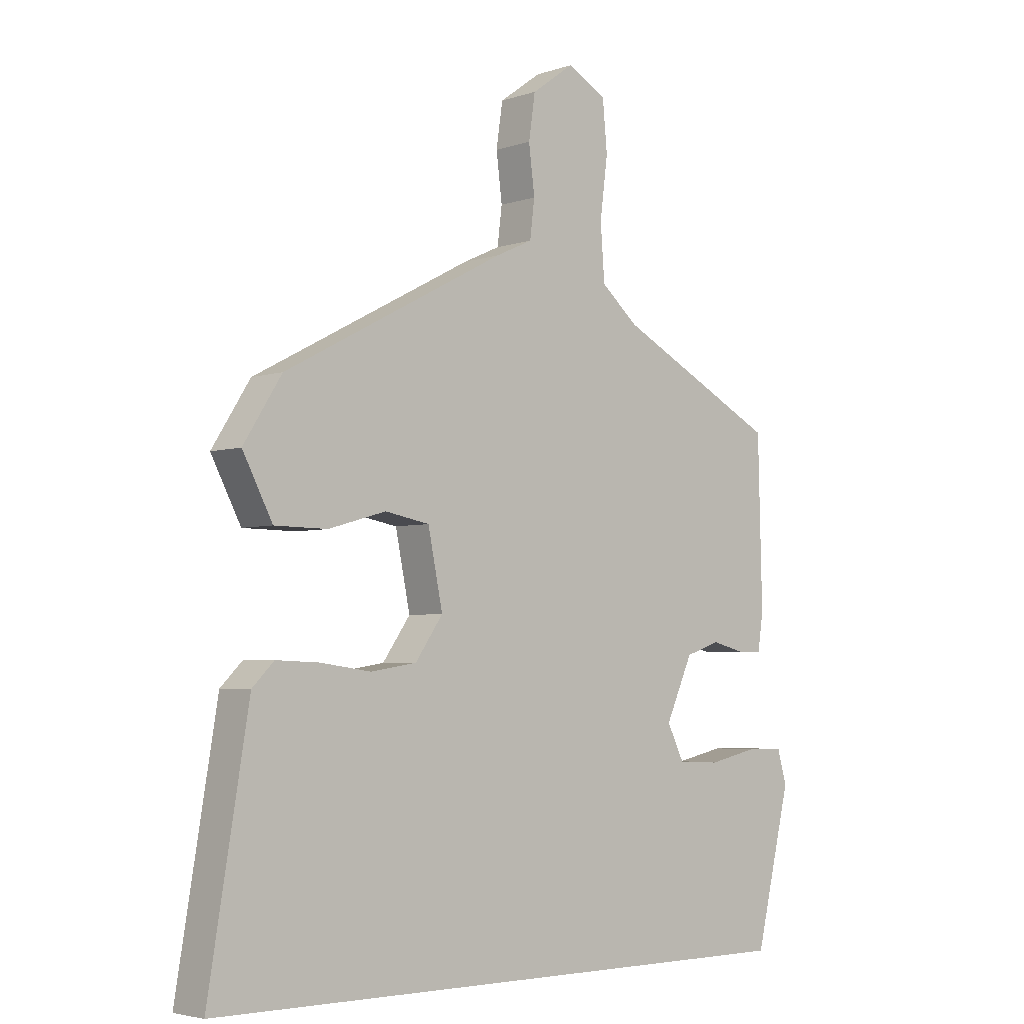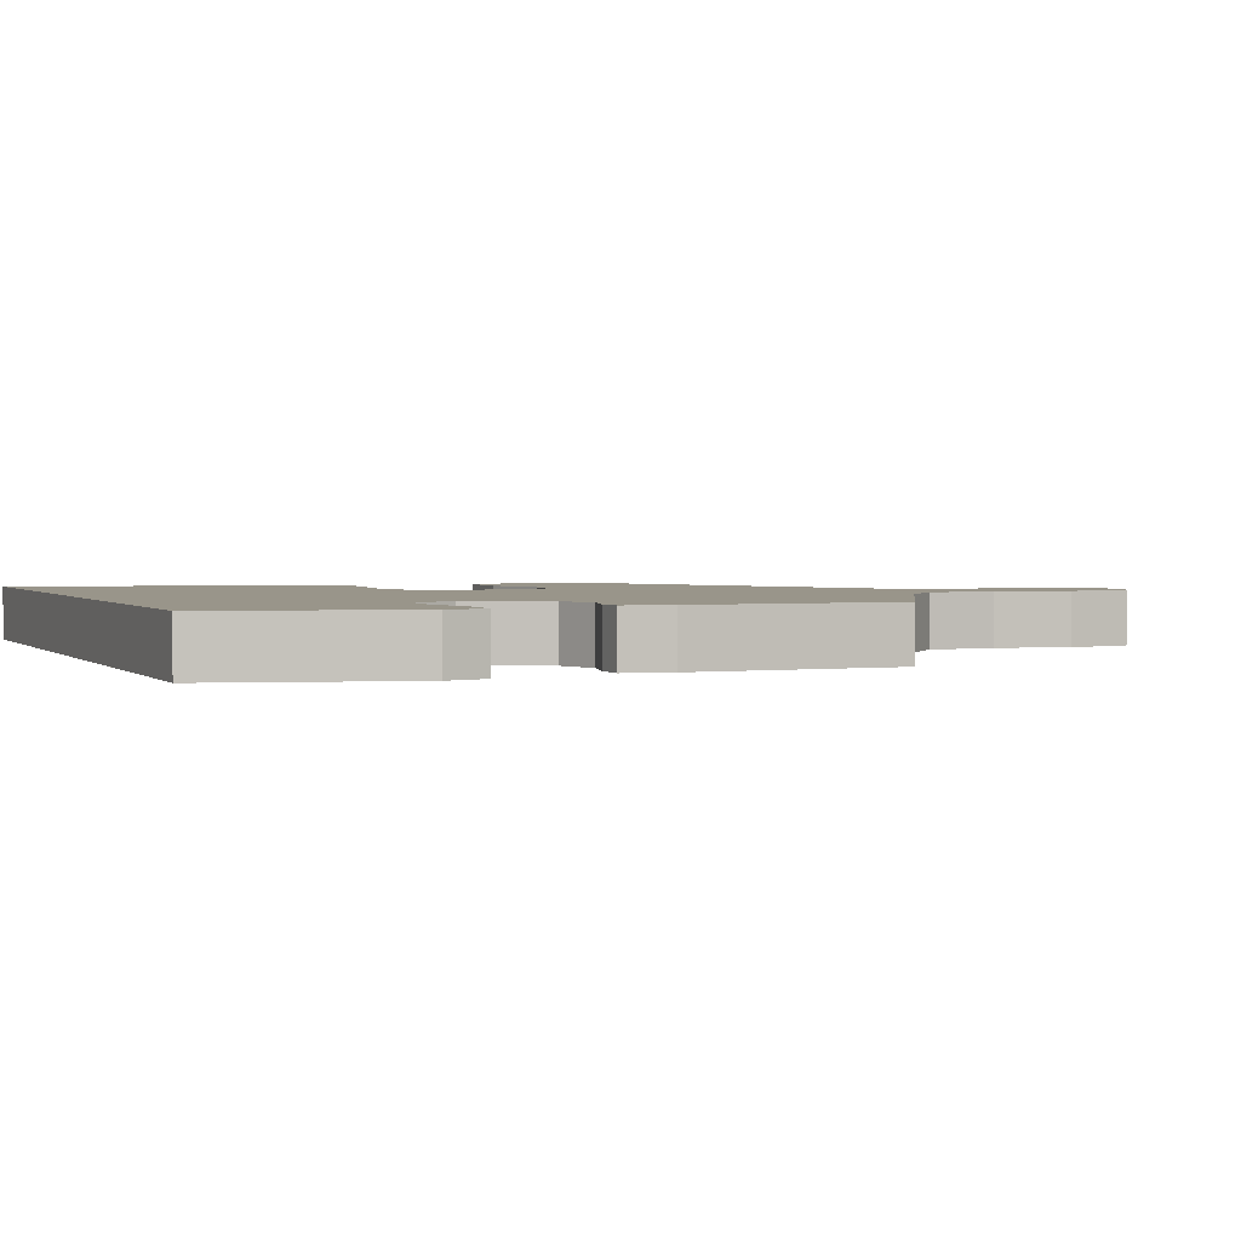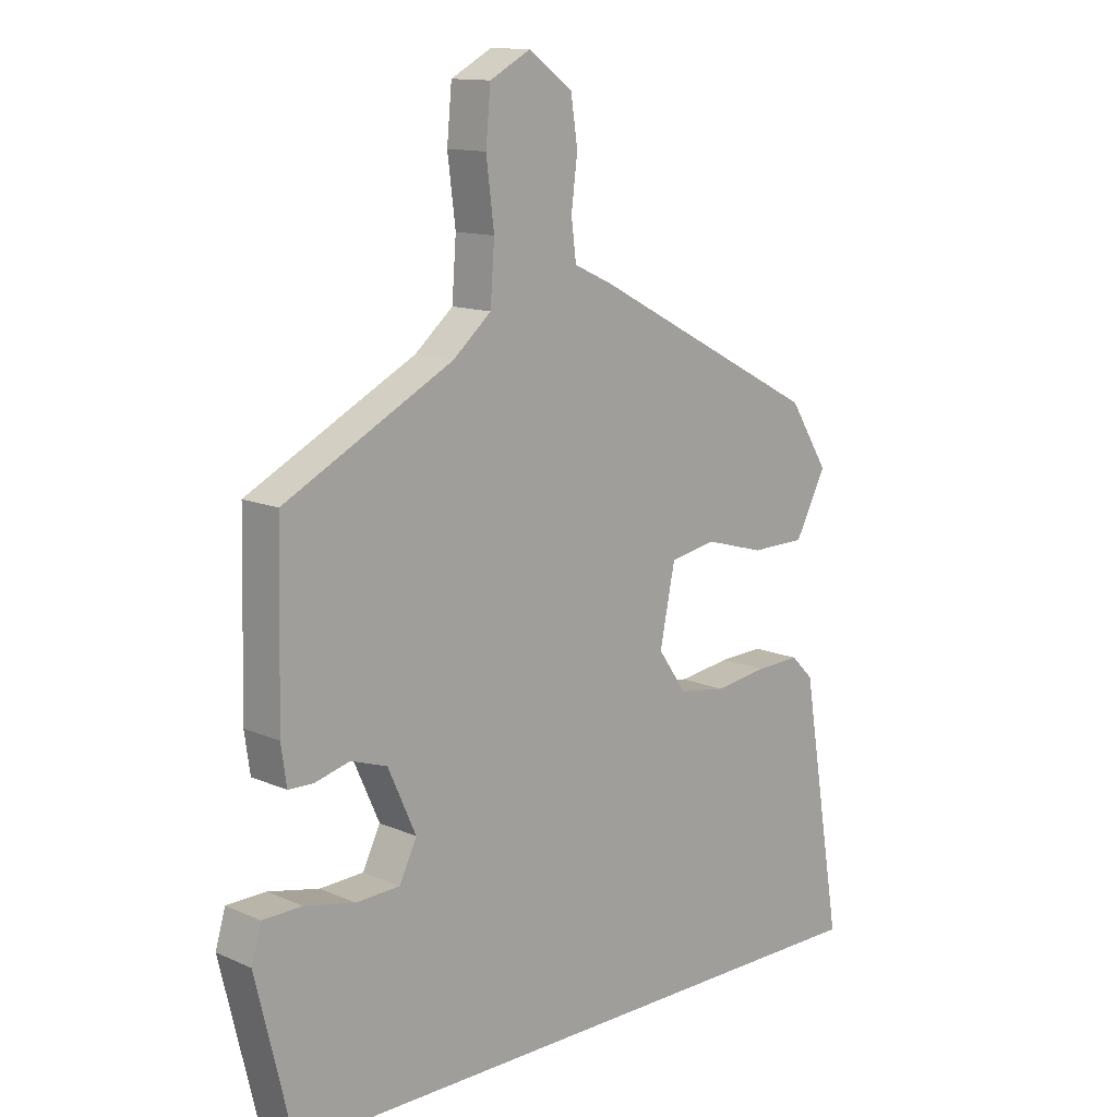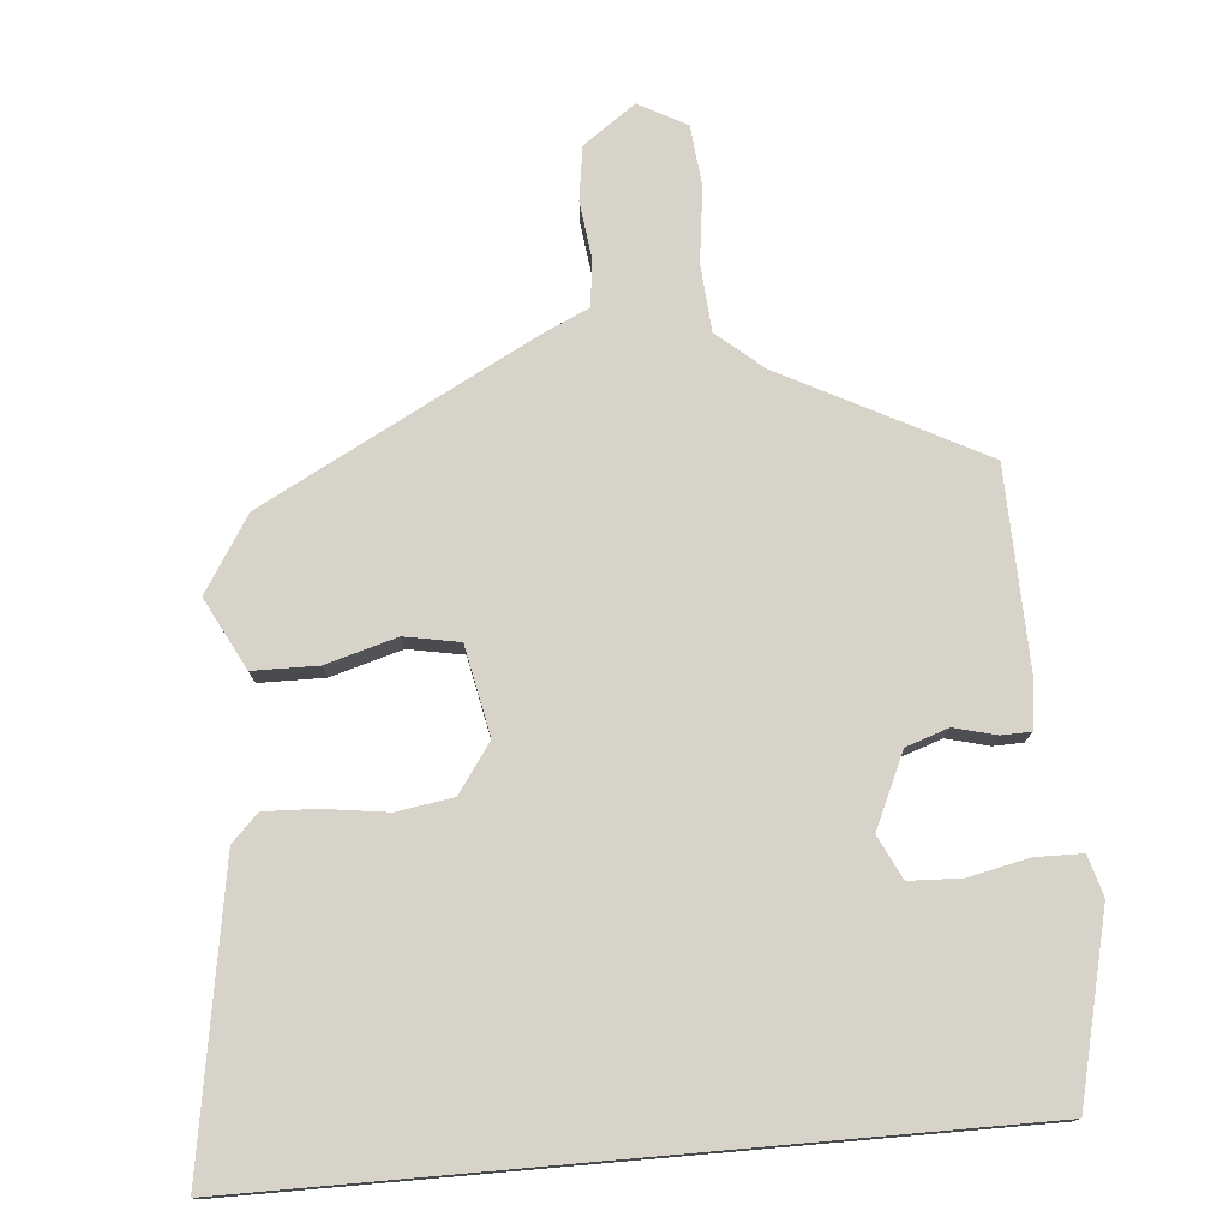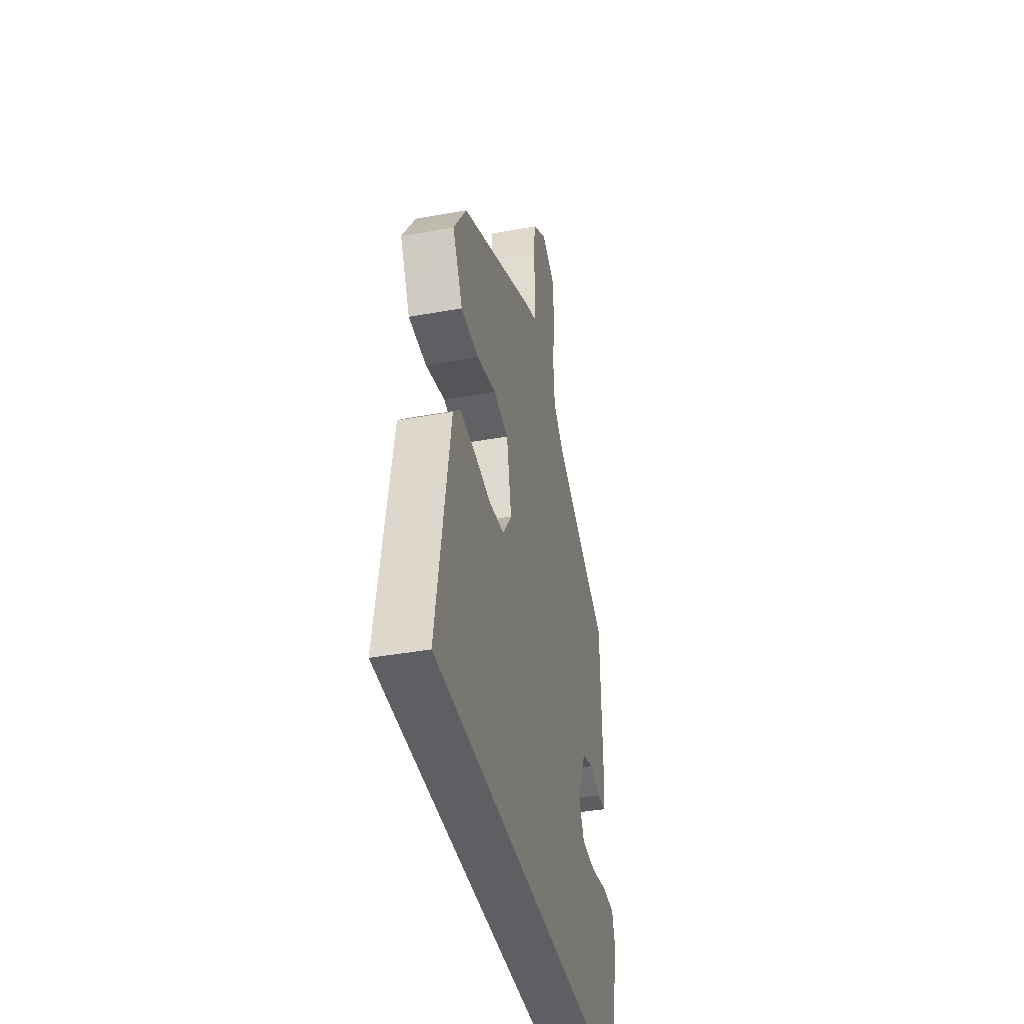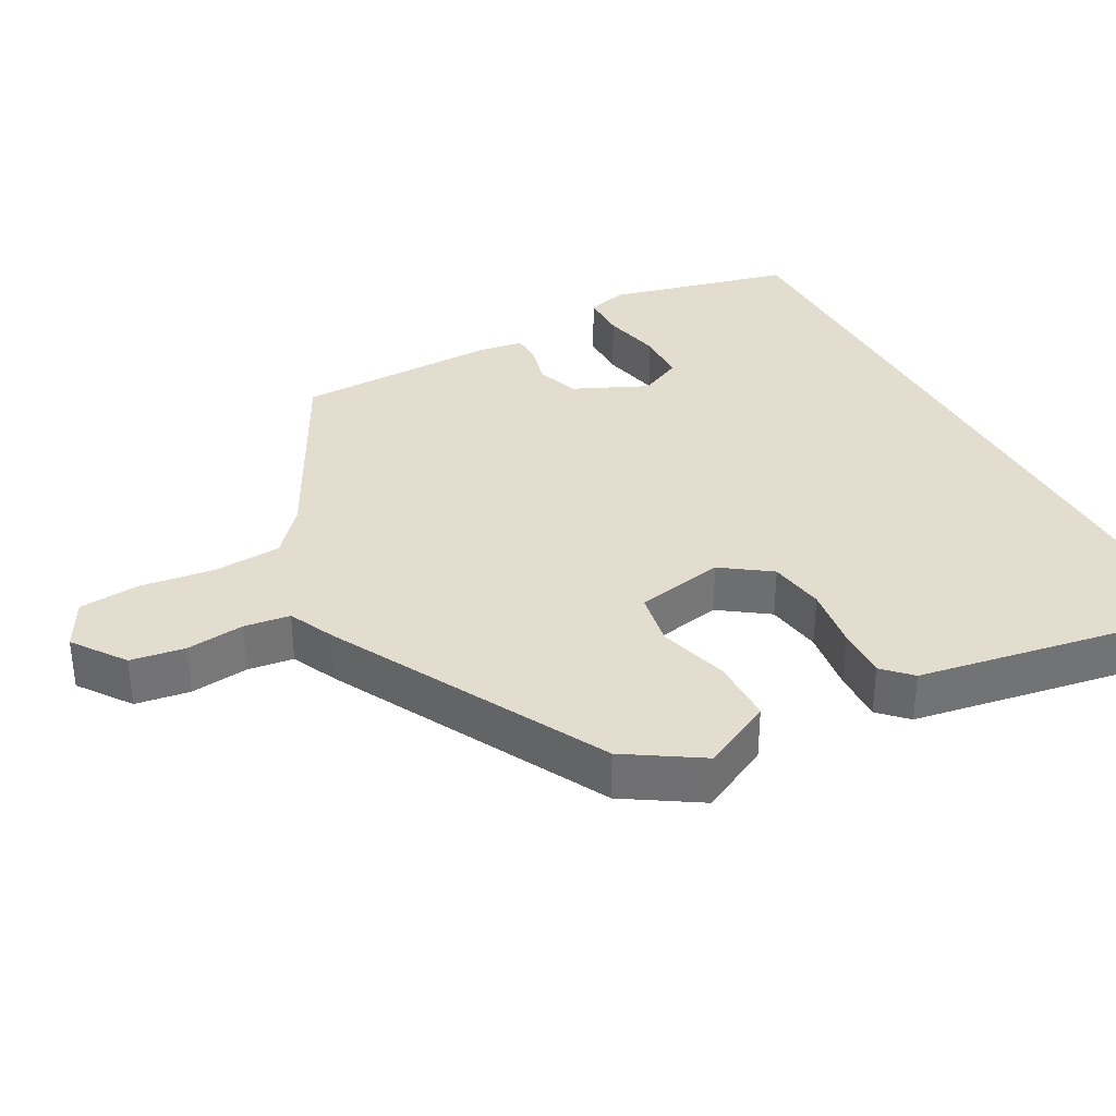
<metadata>
{"format":"obj","ext":"obj","renderer":"f3d","projection":"perspective","resolution":1024,"background":"white","views":[{"elev":-3.9,"azim":137.5,"up":"+Z"},{"elev":2.1,"azim":-111.6,"up":"+Y"},{"elev":12.9,"azim":-44.9,"up":"+Z"},{"elev":76.4,"azim":175.0,"up":"+Y"},{"elev":-40.5,"azim":102.6,"up":"+Z"},{"elev":34.8,"azim":61.8,"up":"+Y"}]}
</metadata>
<code>
v -0.479 0.07 -0.5
v -0.54 0.07 -0.246
v -0.524 0.07 -0.19
v -0.459 0.07 -0.189
v -0.376 0.07 -0.207
v -0.304 0.07 -0.204
v -0.275 0.07 -0.145
v -0.321 0.07 -0.043
v -0.38 0.07 -0.023
v -0.438 0.07 -0.038
v -0.479 0.07 -0.037
v -0.488 0.07 0.026
v -0.481 0.07 0.307
v -0.204 0.07 0.451
v -0.141 0.07 0.505
v -0.134 0.07 0.598
v -0.147 0.07 0.701
v -0.139 0.07 0.786
v -0.072 0.07 0.822
v 0 0.07 0.77
v 0.011 0.07 0.695
v 0.001 0.07 0.615
v 0.009 0.07 0.551
v 0.072 0.07 0.522
v 0.45 0.07 0.322
v 0.515 0.07 0.219
v 0.464 0.07 0.121
v 0.374 0.07 0.12
v 0.276 0.07 0.148
v 0.2 0.07 0.134
v 0.175 0.07 0.011
v 0.222 0.07 -0.056
v 0.3 0.07 -0.068
v 0.387 0.07 -0.056
v 0.46 0.07 -0.053
v 0.497 0.07 -0.09
v 0.565 0.07 -0.5
v -0.479 0 -0.5
v -0.54 0 -0.246
v -0.524 0 -0.19
v -0.459 0 -0.189
v -0.376 0 -0.207
v -0.304 0 -0.204
v -0.275 0 -0.145
v -0.321 0 -0.043
v -0.38 0 -0.023
v -0.438 0 -0.038
v -0.479 0 -0.037
v -0.488 0 0.026
v -0.481 0 0.307
v -0.204 0 0.451
v -0.141 0 0.505
v -0.134 0 0.598
v -0.147 0 0.701
v -0.139 0 0.786
v -0.072 0 0.822
v 0 0 0.77
v 0.011 0 0.695
v 0.001 0 0.615
v 0.009 0 0.551
v 0.072 0 0.522
v 0.45 0 0.322
v 0.515 0 0.219
v 0.464 0 0.121
v 0.374 0 0.12
v 0.276 0 0.148
v 0.2 0 0.134
v 0.175 0 0.011
v 0.222 0 -0.056
v 0.3 0 -0.068
v 0.387 0 -0.056
v 0.46 0 -0.053
v 0.497 0 -0.09
v 0.565 0 -0.5
f 36 37 1
f 35 36 1
f 34 35 1
f 33 34 1
f 32 33 1
f 31 32 1
f 30 31 1
f 27 28 29
f 26 27 29
f 25 26 29
f 24 25 29
f 23 24 29
f 23 29 30
f 20 21 22
f 19 20 22
f 18 19 22
f 17 18 22
f 16 17 22
f 15 16 22 23
f 14 15 23 30
f 13 14 30
f 12 13 30
f 11 12 30
f 10 11 30
f 9 10 30
f 3 4 5
f 2 3 5
f 1 2 5
f 1 5 6
f 30 1 6
f 8 9 30
f 7 8 30
f 6 7 30
f 38 74 73
f 38 73 72
f 38 72 71
f 38 71 70
f 38 70 69
f 38 69 68
f 38 68 67
f 66 65 64
f 66 64 63
f 66 63 62
f 66 62 61
f 66 61 60
f 67 66 60
f 59 58 57
f 59 57 56
f 59 56 55
f 59 55 54
f 59 54 53
f 60 59 53 52
f 67 60 52 51
f 67 51 50
f 67 50 49
f 67 49 48
f 67 48 47
f 67 47 46
f 42 41 40
f 42 40 39
f 42 39 38
f 43 42 38
f 43 38 67
f 67 46 45
f 67 45 44
f 67 44 43
f 1 38 39 2
f 2 39 40 3
f 3 40 41 4
f 4 41 42 5
f 5 42 43 6
f 6 43 44 7
f 7 44 45 8
f 8 45 46 9
f 9 46 47 10
f 10 47 48 11
f 11 48 49 12
f 12 49 50 13
f 13 50 51 14
f 14 51 52 15
f 15 52 53 16
f 16 53 54 17
f 17 54 55 18
f 18 55 56 19
f 19 56 57 20
f 20 57 58 21
f 21 58 59 22
f 22 59 60 23
f 23 60 61 24
f 24 61 62 25
f 25 62 63 26
f 26 63 64 27
f 27 64 65 28
f 28 65 66 29
f 29 66 67 30
f 30 67 68 31
f 31 68 69 32
f 32 69 70 33
f 33 70 71 34
f 34 71 72 35
f 35 72 73 36
f 36 73 74 37
f 37 74 38 1

</code>
